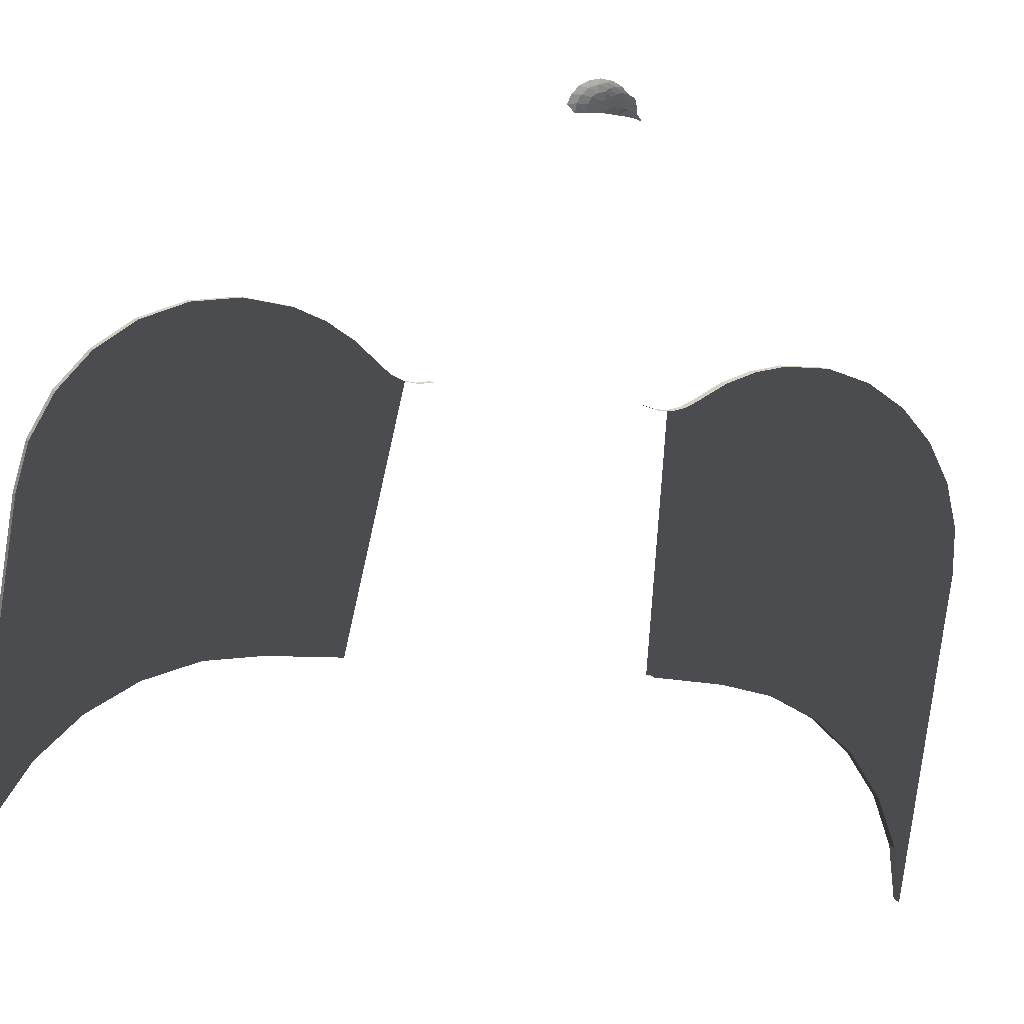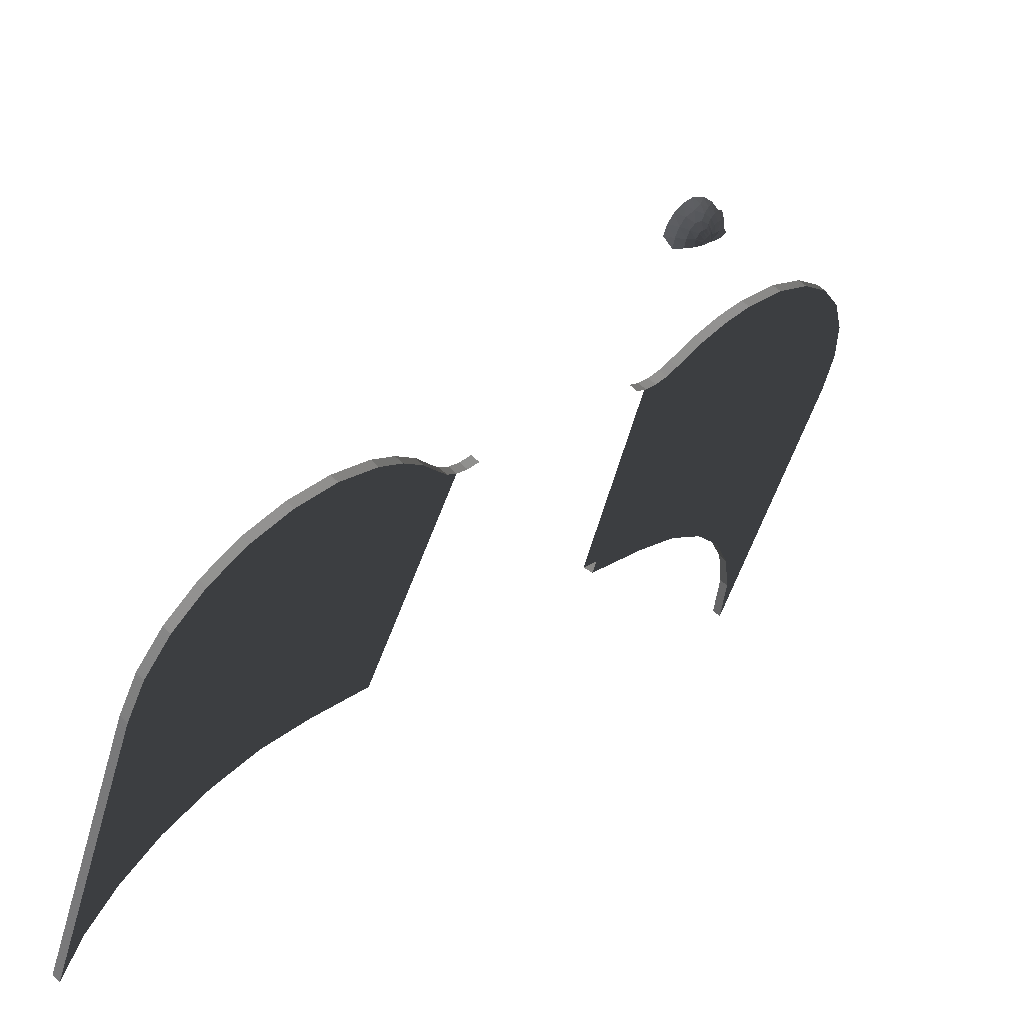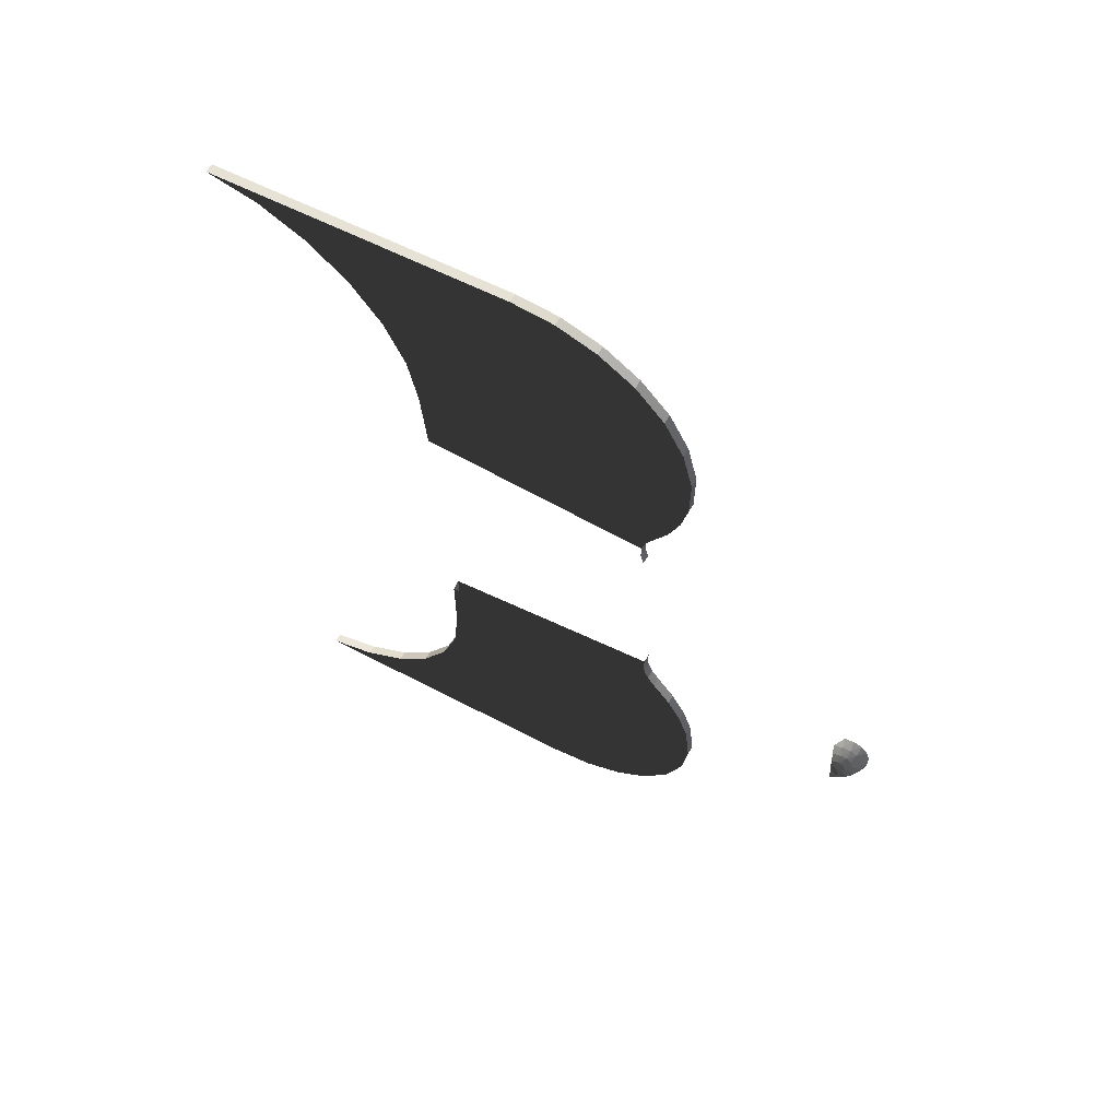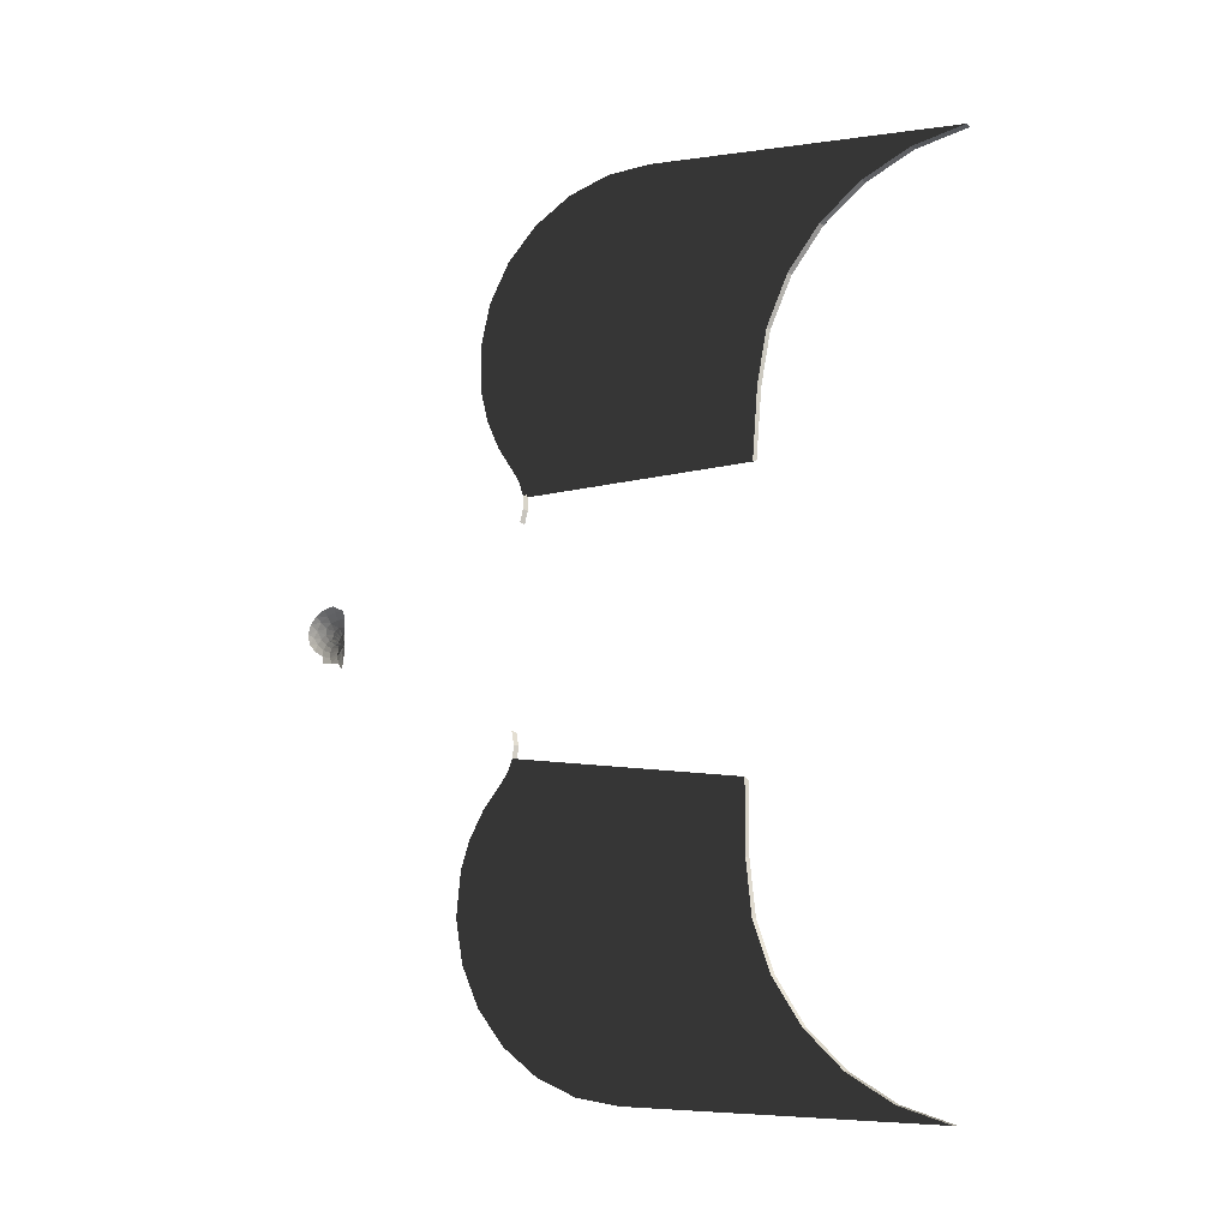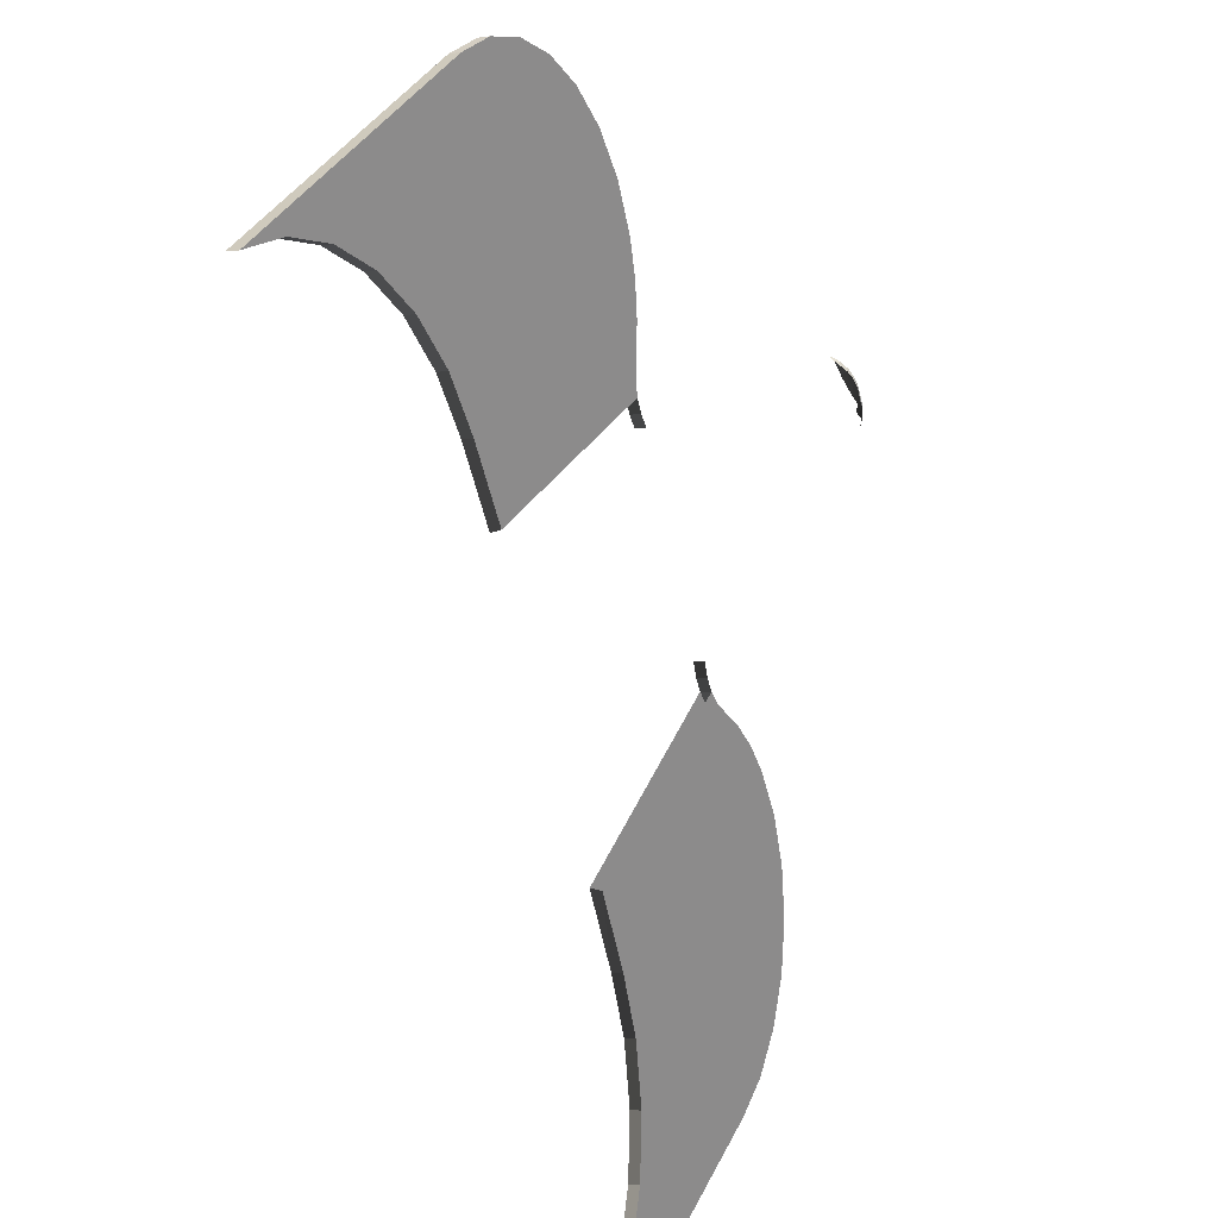
<metadata>
{"format":"obj","ext":"obj","renderer":"f3d","projection":"perspective","resolution":1024,"background":"white","views":[{"elev":-14.7,"azim":75.5,"up":"+Y"},{"elev":23.6,"azim":52.4,"up":"+Y"},{"elev":49.7,"azim":96.8,"up":"+Z"},{"elev":1.4,"azim":-86.8,"up":"+Z"},{"elev":-64.0,"azim":23.3,"up":"+Y"}]}
</metadata>
<code>
v  -0.6234 0.1322 -0.5724
v  -0.6183 0.13 -0.5733
v  -0.6253 0.1309 -0.5798
v  -0.6202 0.1287 -0.5808
v  -0.6265 0.1315 -0.5875
v  -0.6214 0.1293 -0.5885
v  -0.6269 0.134 -0.5949
v  -0.6217 0.1318 -0.5959
v  -0.6264 0.138 -0.6016
v  -0.6212 0.1359 -0.6026
v  -0.6249 0.148 -0.6165
v  -0.6198 0.1458 -0.6175
v  -0.6196 0.1534 -0.6338
v  -0.6208 0.1583 -0.6511
v  -0.6259 0.1605 -0.6501
v  -0.6248 0.1556 -0.6328
v  -0.758 -0.1017 -0.7584
v  -0.7529 -0.1039 -0.7594
v  -0.7448 -0.0737 -0.7514
v  -0.7396 -0.0759 -0.7524
v  -0.7314 -0.0485 -0.7376
v  -0.7263 -0.0507 -0.7385
v  -0.7186 -0.0273 -0.7177
v  -0.7135 -0.0294 -0.7187
v  -0.7071 -0.0112 -0.6928
v  -0.702 -0.0134 -0.6938
v  -0.6975 -0.0012 -0.6643
v  -0.6924 -0.0034 -0.6652
v  -0.6903 0.0022 -0.6335
v  -0.6851 0.0001 -0.6345
v  -0.6299 0.1626 -0.6758
v  -0.6247 0.1604 -0.6768
v  -0.6362 0.1586 -0.7008
v  -0.6311 0.1564 -0.7018
v  -0.6446 0.1489 -0.7235
v  -0.6395 0.1467 -0.7245
v  -0.6545 0.1341 -0.7426
v  -0.6494 0.1319 -0.7435
v  -0.6653 0.1149 -0.7567
v  -0.6602 0.1127 -0.7576
v  -0.6764 0.0928 -0.765
v  -0.6712 0.0906 -0.766
v  -0.6869 0.069 -0.767
v  -0.6817 0.0668 -0.768
v  -0.5955 0.1339 -0.4275
v  -0.5903 0.1317 -0.4285
v  -0.5983 0.1301 -0.4338
v  -0.5931 0.1279 -0.4347
v  -0.6005 0.128 -0.441
v  -0.5954 0.1258 -0.4419
v  -0.602 0.1278 -0.4486
v  -0.5969 0.1256 -0.4496
v  -0.6028 0.1294 -0.4562
v  -0.5976 0.1272 -0.4572
v  -0.5782 0.154 -0.3811
v  -0.5731 0.1518 -0.3821
v  -0.5831 0.1499 -0.3979
v  -0.578 0.1477 -0.3989
v  -0.5838 0.1409 -0.4145
v  -0.5889 0.1431 -0.4136
v  -0.6471 -0.0035 -0.4236
v  -0.6405 -0.006 -0.3829
v  -0.6367 -0.0109 -0.3517
v  -0.5679 0.1527 -0.3565
v  -0.5653 0.1475 -0.3311
v  -0.5655 0.1367 -0.3073
v  -0.5684 0.1209 -0.2868
v  -0.5738 0.101 -0.2707
v  -0.5814 0.0784 -0.2601
v  -0.5908 0.0545 -0.2557
v  -0.662 -0.1163 -0.2473
v  -0.6518 -0.0879 -0.2571
v  -0.6437 -0.0619 -0.2735
v  -0.6384 -0.0396 -0.2956
v  -0.636 -0.0224 -0.3221
v  -0.6456 -0.0038 -0.3819
v  -0.6419 -0.0088 -0.3508
v  -0.6412 -0.0202 -0.3211
v  -0.6436 -0.0374 -0.2946
v  -0.6489 -0.0597 -0.2726
v  -0.6569 -0.0857 -0.2562
v  -0.6671 -0.1141 -0.2463
v  -0.596 0.0566 -0.2548
v  -0.5866 0.0806 -0.2592
v  -0.5789 0.1032 -0.2697
v  -0.5735 0.123 -0.2858
v  -0.5706 0.1389 -0.3063
v  -0.5704 0.1497 -0.3301
v  -0.573 0.1548 -0.3556
v  -0.6822 0.0027 -0.5917
v  -0.6773 0.0006 -0.594
v  -0.6524 -0.0014 -0.4239
v  -0.523 0.2495 -0.5052
v  -0.52 0.2437 -0.5083
v  -0.5195 0.2488 -0.5092
v  -0.5175 0.2436 -0.513
v  -0.5171 0.2478 -0.5139
v  -0.5161 0.2435 -0.5181
v  -0.5159 0.2472 -0.5186
v  -0.5158 0.2449 -0.5225
v  -0.5159 0.2459 -0.5239
v  -0.5171 0.2437 -0.5286
v  -0.516 0.2435 -0.5234
v  -0.5178 0.2438 -0.5339
v  -0.5178 0.2454 -0.5342
v  -0.5198 0.244 -0.5388
v  -0.5201 0.2471 -0.5395
v  -0.5228 0.2443 -0.5432
v  -0.5165 0.2495 -0.5286
v  -0.5163 0.2475 -0.5275
v  -0.5165 0.2528 -0.5264
v  -0.5161 0.2508 -0.5252
v  -0.5168 0.2549 -0.5228
v  -0.516 0.2507 -0.5228
v  -0.517 0.2544 -0.519
v  -0.5159 0.2495 -0.5205
v  -0.517 0.2518 -0.5158
v  -0.5167 0.247 -0.5295
v  -0.5169 0.2477 -0.5309
v  -0.5173 0.2476 -0.5326
v  -0.516 0.2467 -0.525
v  -0.5161 0.2472 -0.5262
v  -0.5221 0.2558 -0.5395
v  -0.5201 0.2566 -0.5356
v  -0.5191 0.2519 -0.5365
v  -0.5209 0.251 -0.54
v  -0.5181 0.2477 -0.5353
v  -0.5222 0.2639 -0.5282
v  -0.5227 0.2647 -0.5222
v  -0.52 0.2616 -0.5246
v  -0.5193 0.2596 -0.5287
v  -0.5178 0.2576 -0.5252
v  -0.5173 0.2549 -0.5287
v  -0.5212 0.2608 -0.5327
v  -0.5185 0.2562 -0.5319
v  -0.5179 0.2521 -0.5334
v  -0.517 0.2515 -0.5307
v  -0.5191 0.2597 -0.5201
v  -0.5226 0.2631 -0.5165
v  -0.5193 0.2575 -0.5152
v  -0.5227 0.2596 -0.5112
v  -0.5193 0.2536 -0.5115
v  -0.5228 0.2549 -0.5074
o alasGua
g alasGua
f 1 2 3
f 3 2 4
f 3 4 5
f 5 4 6
f 5 6 7
f 7 6 8
f 7 8 9
f 9 8 10
f 9 10 11
f 11 10 12
f 11 12 13
f 14 15 13
f 13 15 16
f 13 16 11
f 17 18 19
f 19 18 20
f 19 20 21
f 21 20 22
f 21 22 23
f 23 22 24
f 23 24 25
f 25 24 26
f 25 26 27
f 27 26 28
f 27 28 29
f 29 28 30
f 15 14 31
f 31 14 32
f 31 32 33
f 33 32 34
f 33 34 35
f 35 34 36
f 35 36 37
f 37 36 38
f 37 38 39
f 39 38 40
f 39 40 41
f 41 40 42
f 41 42 43
f 43 42 44
f 44 18 43
f 43 18 17
f 45 46 47
f 47 46 48
f 47 48 49
f 49 48 50
f 49 50 51
f 51 50 52
f 51 52 53
f 53 52 54
f 55 56 57
f 57 56 58
f 57 58 59
f 46 45 59
f 59 45 60
f 59 60 57
f 61 50 48
f 61 48 62
f 62 48 46
f 62 46 59
f 59 58 62
f 62 58 63
f 63 58 56
f 63 56 64
f 64 65 63
f 63 65 66
f 63 66 67
f 67 68 63
f 63 68 69
f 63 69 70
f 71 72 70
f 70 72 73
f 70 73 74
f 74 75 70
f 70 75 63
f 76 62 77
f 77 62 63
f 77 63 78
f 78 63 75
f 78 75 79
f 79 75 74
f 79 74 80
f 80 74 73
f 80 73 81
f 81 73 72
f 81 72 82
f 82 72 71
f 83 70 84
f 84 70 69
f 84 69 85
f 85 69 68
f 85 68 86
f 86 68 67
f 86 67 87
f 87 67 66
f 87 66 88
f 88 66 65
f 88 65 89
f 89 65 64
f 89 64 55
f 55 64 56
f 71 70 82
f 82 70 83
f 90 5 7
f 90 7 29
f 29 7 9
f 29 9 11
f 11 16 29
f 29 16 27
f 27 16 15
f 27 15 31
f 31 33 27
f 27 33 35
f 27 35 37
f 37 39 27
f 27 39 41
f 27 41 43
f 17 19 43
f 43 19 21
f 43 21 23
f 23 25 43
f 43 25 27
f 91 90 29
f 91 29 30
f 92 61 76
f 76 61 62
f 49 92 47
f 47 92 76
f 47 76 45
f 45 76 60
f 60 76 57
f 57 76 77
f 57 77 55
f 55 77 89
f 89 77 88
f 88 77 87
f 87 77 86
f 86 77 85
f 85 77 84
f 84 77 83
f 83 77 78
f 83 78 79
f 79 80 83
f 83 80 81
f 83 81 82
f 6 91 8
f 8 91 30
f 8 30 10
f 10 30 12
f 12 30 13
f 13 30 28
f 13 28 14
f 14 28 32
f 32 28 34
f 34 28 36
f 36 28 38
f 38 28 40
f 40 28 42
f 42 28 44
f 44 28 26
f 44 26 24
f 24 22 44
f 44 22 20
f 44 20 18
f 93 94 95
f 95 94 96
f 95 96 97
f 97 96 98
f 97 98 99
f 99 98 100
f 99 100 101
f 101 100 102
f 98 103 100
f 100 103 102
f 102 104 105
f 105 104 106
f 105 106 107
f 107 106 108
f 102 109 110
f 110 109 111
f 110 111 112
f 112 111 113
f 112 113 114
f 114 113 115
f 114 115 116
f 116 115 117
f 116 117 99
f 99 117 97
f 118 102 119
f 119 102 120
f 101 102 121
f 121 102 122
f 122 102 110
f 123 124 125
f 123 125 126
f 126 125 127
f 126 127 107
f 107 127 105
f 128 129 130
f 128 130 131
f 131 130 132
f 131 132 133
f 133 132 111
f 133 111 109
f 128 131 134
f 134 131 135
f 134 135 124
f 124 135 136
f 124 136 125
f 125 136 120
f 125 120 127
f 127 120 102
f 127 102 105
f 131 133 135
f 135 133 137
f 135 137 136
f 136 137 119
f 136 119 120
f 133 109 137
f 137 109 118
f 137 118 119
f 109 102 118
f 130 129 138
f 138 129 139
f 138 139 140
f 140 139 141
f 140 141 142
f 142 141 143
f 142 143 95
f 95 143 93
f 113 111 132
f 113 132 138
f 138 132 130
f 122 110 112
f 115 113 138
f 115 138 140
f 122 112 114
f 121 122 114
f 117 115 140
f 117 140 142
f 121 114 116
f 101 121 116
f 97 117 142
f 97 142 95
f 99 101 116

</code>
